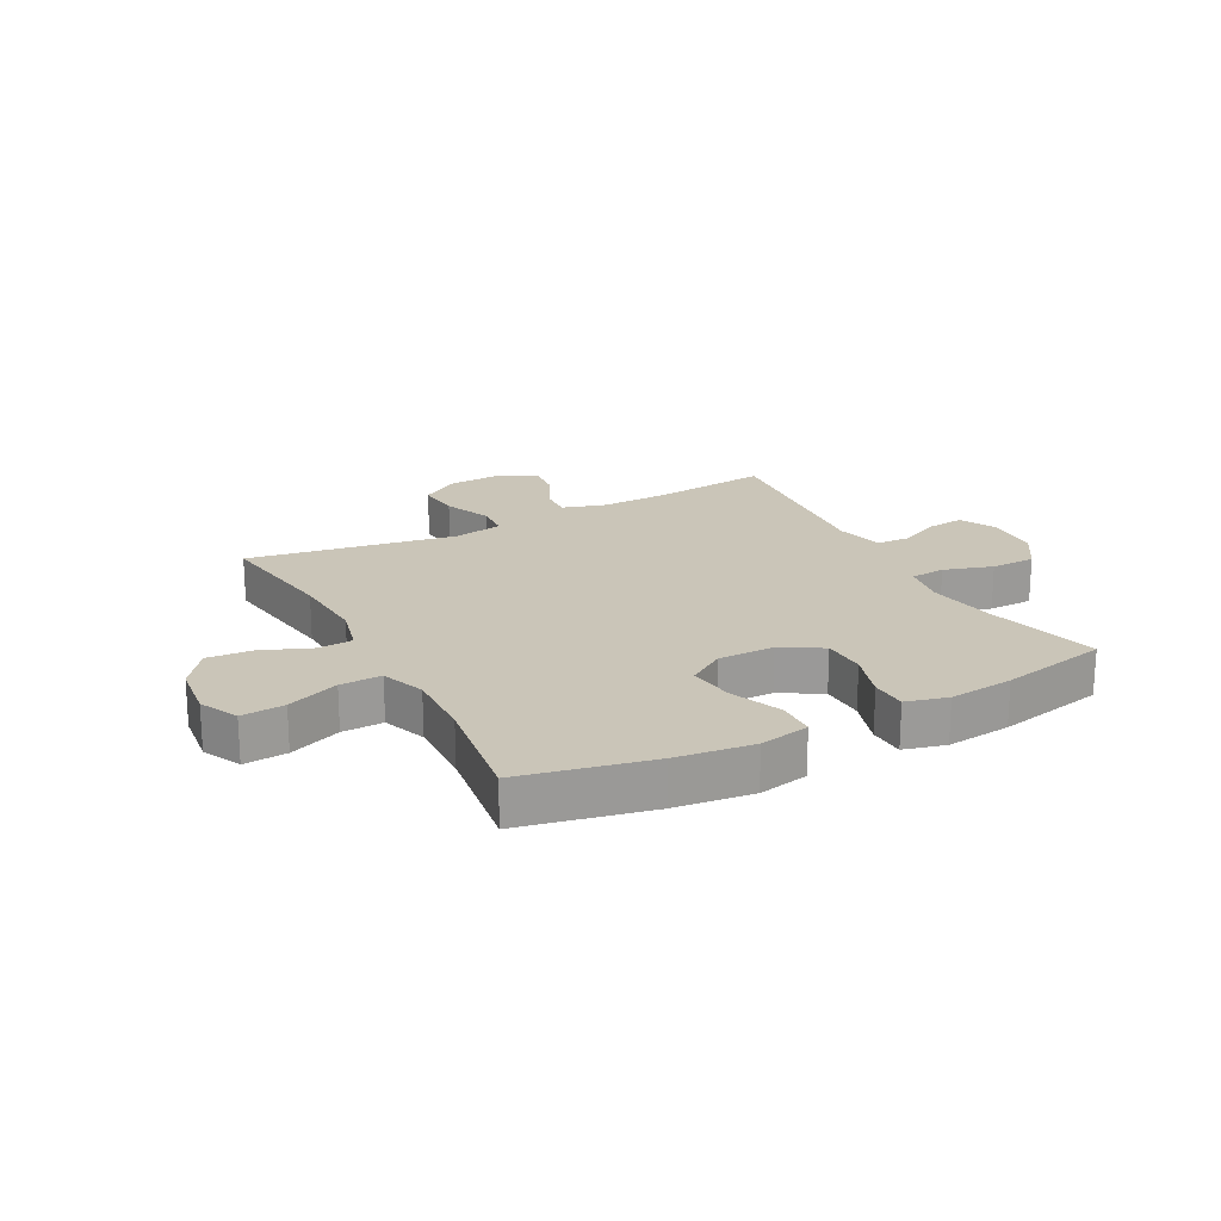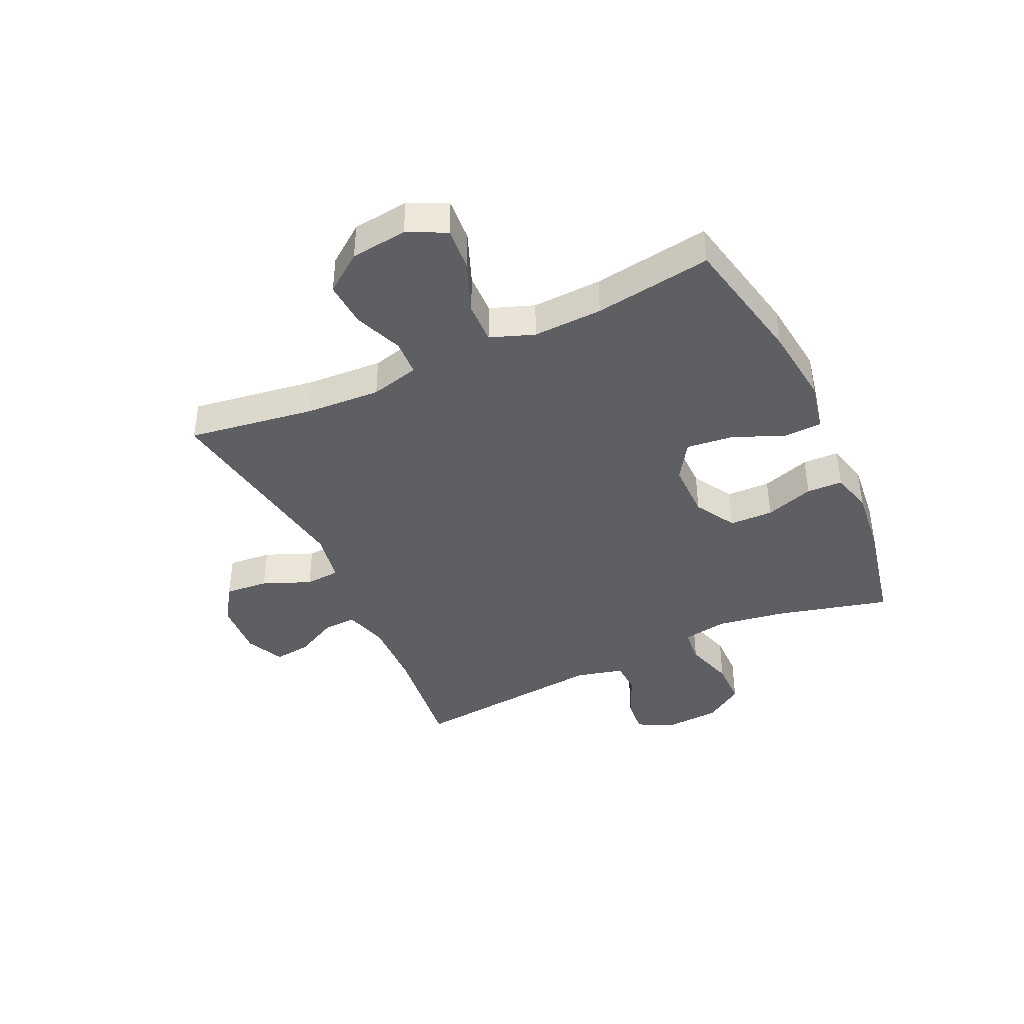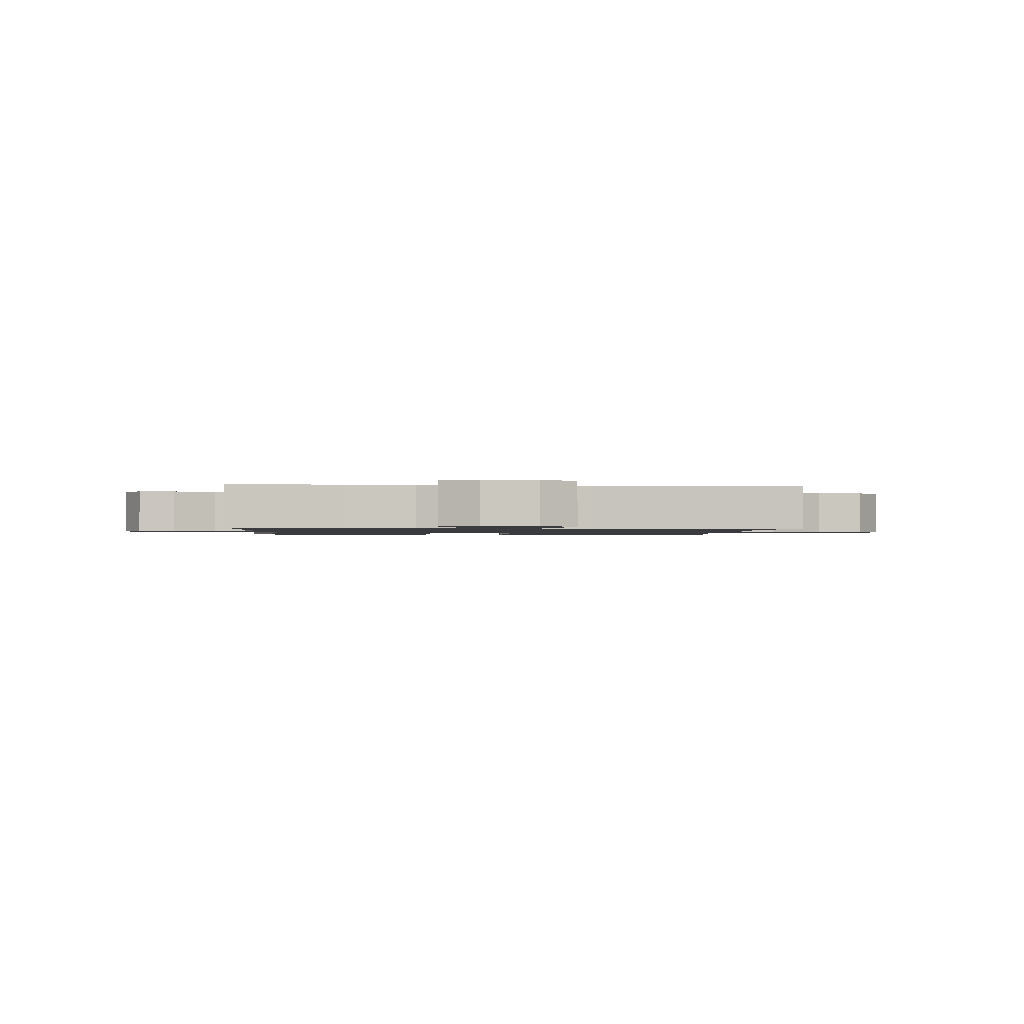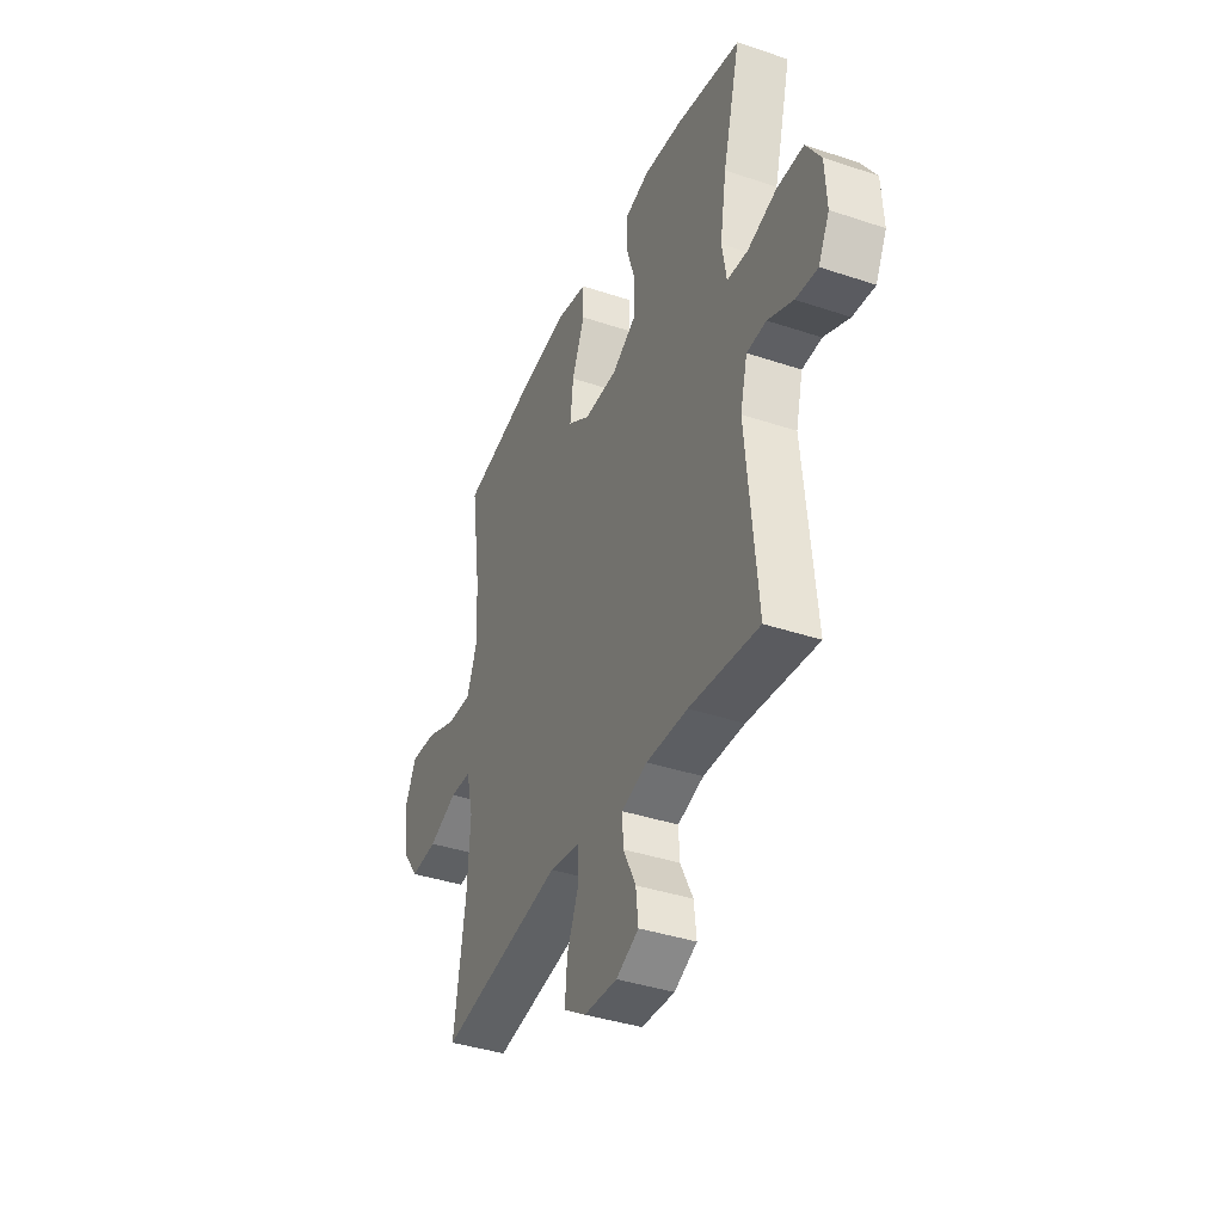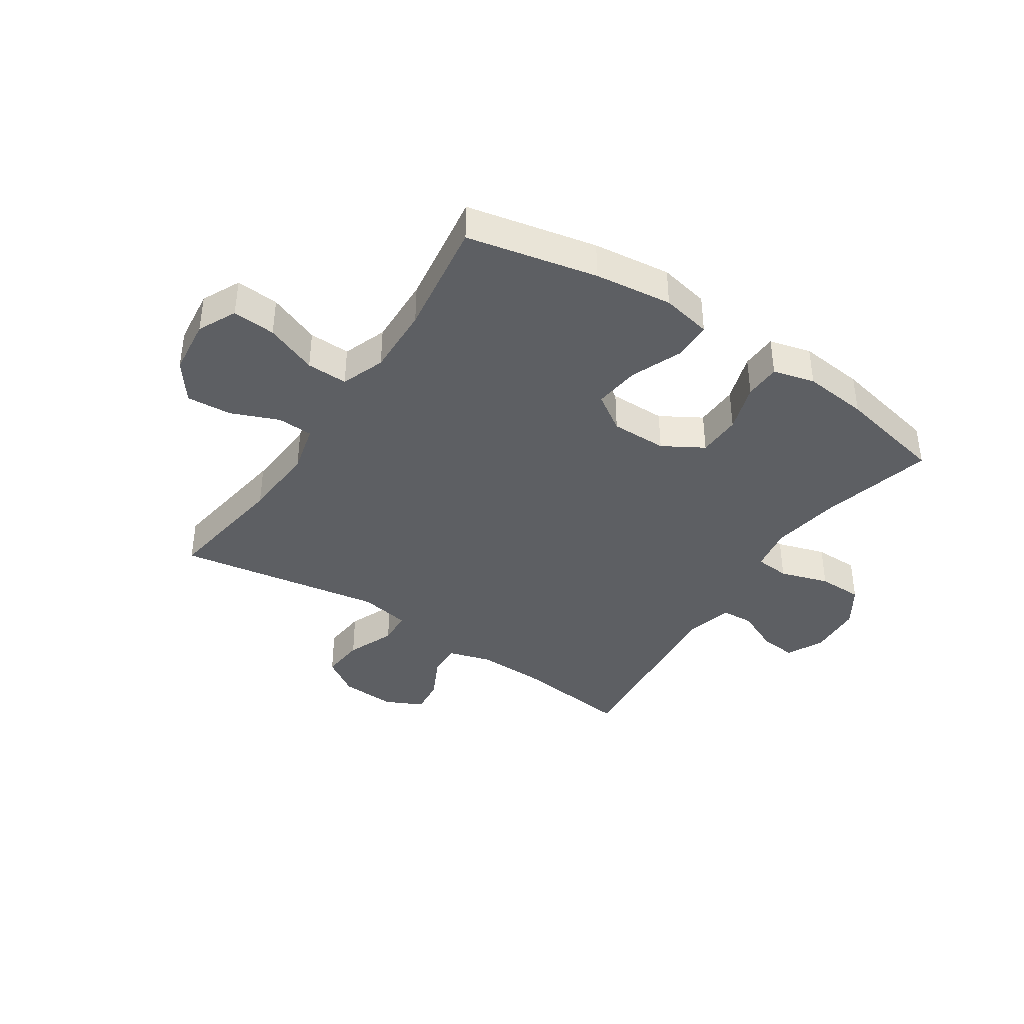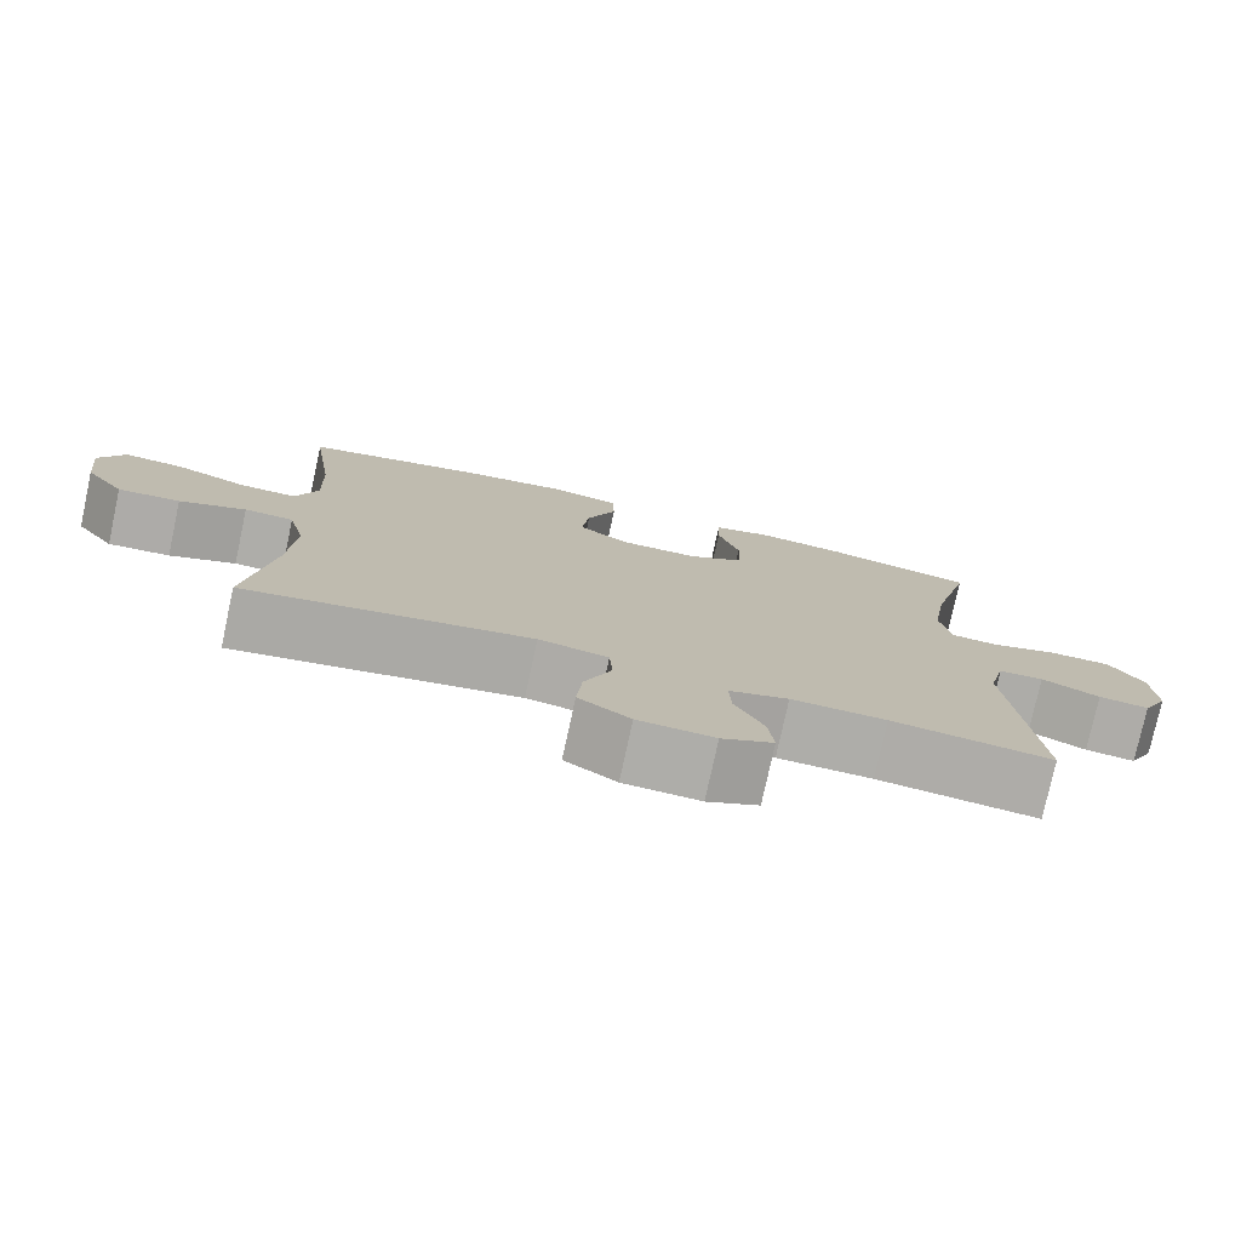
<metadata>
{"format":"obj","ext":"obj","renderer":"f3d","projection":"perspective","resolution":1024,"background":"white","views":[{"elev":20.5,"azim":-27.9,"up":"+Y"},{"elev":-41.5,"azim":-65.0,"up":"+Y"},{"elev":-1.3,"azim":175.4,"up":"+Y"},{"elev":-38.9,"azim":67.2,"up":"+Z"},{"elev":-39.8,"azim":-33.5,"up":"+Y"},{"elev":-77.0,"azim":-12.2,"up":"+Z"}]}
</metadata>
<code>
o path1436_path1436.001
v -0.1279 0.0375 -0.4243
v -0.039 0.0375 -0.4402
v -0.03505 0.0375 -0.5012
v -0.06997 0.0375 -0.5854
v -0.07698 0.0375 -0.6619
v -0.0109 0.0375 -0.7051
v 0.08683 0.0375 -0.7105
v 0.1531 0.0375 -0.6787
v 0.146 0.0375 -0.6145
v 0.1088 0.0375 -0.5401
v 0.1059 0.0375 -0.4819
v 0.182 0.0375 -0.4589
v 0.3034 0.0375 -0.4618
v 0.5088 0.0375 -0.485
v 0.476 0.0375 -0.1372
v 0.497 0.0375 -0.05301
v 0.5546 0.0375 -0.05003
v 0.6294 0.0375 -0.08399
v 0.6943 0.0375 -0.09069
v 0.7268 0.0375 -0.02656
v 0.7215 0.0375 0.06942
v 0.6773 0.0375 0.1376
v 0.5986 0.0375 0.1383
v 0.5125 0.0375 0.1114
v 0.4511 0.0375 0.1167
v 0.4376 0.0375 0.1956
v 0.457 0.0375 0.3159
v 0.5088 0.0375 0.5167
v 0.3173 0.0375 0.5569
v 0.2032 0.0375 0.569
v 0.1297 0.0375 0.5499
v 0.1274 0.0375 0.4864
v 0.155 0.0375 0.4008
v 0.1527 0.0375 0.3239
v 0.08126 0.0375 0.2819
v -0.01785 0.0375 0.2813
v -0.08277 0.0375 0.3239
v -0.07328 0.0375 0.4054
v -0.0356 0.0375 0.4971
v -0.03756 0.0375 0.5643
v -0.1259 0.0375 0.5821
v -0.2631 0.0375 0.5656
v -0.4931 0.0375 0.5167
v -0.4633 0.0375 0.3098
v -0.4593 0.0375 0.1873
v -0.4878 0.0375 0.1101
v -0.5605 0.0375 0.1121
v -0.6523 0.0375 0.1482
v -0.7285 0.0375 0.1541
v -0.7614 0.0375 0.08623
v -0.7499 0.0375 -0.01324
v -0.6998 0.0375 -0.08106
v -0.6203 0.0375 -0.07549
v -0.5354 0.0375 -0.04108
v -0.4726 0.0375 -0.04397
v -0.4513 0.0375 -0.1298
v -0.4596 0.0375 -0.2626
v -0.4931 0.0375 -0.485
v -0.1279 -0.0375 -0.4243
v -0.039 -0.0375 -0.4402
v -0.03505 -0.0375 -0.5012
v -0.06997 -0.0375 -0.5854
v -0.07698 -0.0375 -0.6619
v -0.0109 -0.0375 -0.7051
v 0.08683 -0.0375 -0.7105
v 0.1531 -0.0375 -0.6787
v 0.146 -0.0375 -0.6145
v 0.1088 -0.0375 -0.5401
v 0.1059 -0.0375 -0.4819
v 0.182 -0.0375 -0.4589
v 0.3034 -0.0375 -0.4618
v 0.5088 -0.0375 -0.485
v 0.476 -0.0375 -0.1372
v 0.497 -0.0375 -0.05301
v 0.5546 -0.0375 -0.05003
v 0.6294 -0.0375 -0.08399
v 0.6943 -0.0375 -0.09069
v 0.7268 -0.0375 -0.02656
v 0.7215 -0.0375 0.06942
v 0.6773 -0.0375 0.1376
v 0.5986 -0.0375 0.1383
v 0.5125 -0.0375 0.1114
v 0.4511 -0.0375 0.1167
v 0.4376 -0.0375 0.1956
v 0.457 -0.0375 0.3159
v 0.5088 -0.0375 0.5167
v 0.3173 -0.0375 0.5569
v 0.2032 -0.0375 0.569
v 0.1297 -0.0375 0.5499
v 0.1274 -0.0375 0.4864
v 0.155 -0.0375 0.4008
v 0.1527 -0.0375 0.3239
v 0.08126 -0.0375 0.2819
v -0.01785 -0.0375 0.2813
v -0.08277 -0.0375 0.3239
v -0.07328 -0.0375 0.4054
v -0.0356 -0.0375 0.4971
v -0.03756 -0.0375 0.5643
v -0.1259 -0.0375 0.5821
v -0.2631 -0.0375 0.5656
v -0.4931 -0.0375 0.5167
v -0.4633 -0.0375 0.3098
v -0.4593 -0.0375 0.1873
v -0.4878 -0.0375 0.1101
v -0.5605 -0.0375 0.1121
v -0.6523 -0.0375 0.1482
v -0.7285 -0.0375 0.1541
v -0.7614 -0.0375 0.08623
v -0.7499 -0.0375 -0.01324
v -0.6998 -0.0375 -0.08106
v -0.6203 -0.0375 -0.07549
v -0.5354 -0.0375 -0.04108
v -0.4726 -0.0375 -0.04397
v -0.4513 -0.0375 -0.1298
v -0.4596 -0.0375 -0.2626
v -0.4931 -0.0375 -0.485
v -0.03756 0.0375 0.5643
v -0.03756 0.0375 0.5643
v -0.1259 0.0375 0.5821
v -0.2631 0.0375 0.5656
v 0.3173 0.0375 0.5569
v 0.2032 0.0375 0.569
v 0.1297 0.0375 0.5499
v 0.1297 0.0375 0.5499
v -0.0356 0.0375 0.4971
v 0.1274 0.0375 0.4864
v 0.5088 0.0375 0.5167
v 0.5088 0.0375 0.5167
v -0.4931 0.0375 0.5167
v -0.4931 0.0375 0.5167
v -0.07328 0.0375 0.4054
v 0.155 0.0375 0.4008
v 0.457 0.0375 0.3159
v -0.4633 0.0375 0.3098
v -0.08277 0.0375 0.3239
v -0.08277 0.0375 0.3239
v 0.1527 0.0375 0.3239
v 0.08126 0.0375 0.2819
v -0.01785 0.0375 0.2813
v 0.4376 0.0375 0.1956
v -0.4593 0.0375 0.1873
v 0.4511 0.0375 0.1167
v 0.4511 0.0375 0.1167
v -0.4878 0.0375 0.1101
v -0.4878 0.0375 0.1101
v -0.6523 0.0375 0.1482
v -0.7285 0.0375 0.1541
v -0.7285 0.0375 0.1541
v -0.7614 0.0375 0.08623
v -0.5605 0.0375 0.1121
v 0.6773 0.0375 0.1376
v 0.5986 0.0375 0.1383
v 0.5125 0.0375 0.1114
v 0.7215 0.0375 0.06942
v -0.7499 0.0375 -0.01324
v 0.7268 0.0375 -0.02656
v -0.6998 0.0375 -0.08106
v 0.6943 0.0375 -0.09069
v 0.6943 0.0375 -0.09069
v -0.5354 0.0375 -0.04108
v -0.4726 0.0375 -0.04397
v -0.4726 0.0375 -0.04397
v -0.6203 0.0375 -0.07549
v 0.497 0.0375 -0.05301
v 0.497 0.0375 -0.05301
v 0.5546 0.0375 -0.05003
v -0.4513 0.0375 -0.1298
v 0.6294 0.0375 -0.08399
v 0.476 0.0375 -0.1372
v -0.4596 0.0375 -0.2626
v 0.5088 0.0375 -0.485
v 0.5088 0.0375 -0.485
v -0.1279 0.0375 -0.4243
v -0.039 0.0375 -0.4402
v -0.039 0.0375 -0.4402
v 0.182 0.0375 -0.4589
v 0.3034 0.0375 -0.4618
v -0.03505 0.0375 -0.5012
v 0.1059 0.0375 -0.4819
v 0.1059 0.0375 -0.4819
v -0.4931 0.0375 -0.485
v -0.4931 0.0375 -0.485
v 0.1088 0.0375 -0.5401
v -0.06997 0.0375 -0.5854
v 0.146 0.0375 -0.6145
v -0.07698 0.0375 -0.6619
v -0.07698 0.0375 -0.6619
v 0.1531 0.0375 -0.6787
v 0.1531 0.0375 -0.6787
v -0.0109 0.0375 -0.7051
v 0.08683 0.0375 -0.7105
v -0.03756 -0.0375 0.5643
v -0.03756 -0.0375 0.5643
v -0.1259 -0.0375 0.5821
v -0.2631 -0.0375 0.5656
v 0.3173 -0.0375 0.5569
v 0.2032 -0.0375 0.569
v 0.1297 -0.0375 0.5499
v 0.1297 -0.0375 0.5499
v -0.0356 -0.0375 0.4971
v 0.1274 -0.0375 0.4864
v 0.5088 -0.0375 0.5167
v 0.5088 -0.0375 0.5167
v -0.4931 -0.0375 0.5167
v -0.4931 -0.0375 0.5167
v -0.07328 -0.0375 0.4054
v 0.155 -0.0375 0.4008
v 0.457 -0.0375 0.3159
v -0.4633 -0.0375 0.3098
v -0.08277 -0.0375 0.3239
v -0.08277 -0.0375 0.3239
v 0.1527 -0.0375 0.3239
v 0.08126 -0.0375 0.2819
v -0.01785 -0.0375 0.2813
v 0.4376 -0.0375 0.1956
v -0.4593 -0.0375 0.1873
v 0.4511 -0.0375 0.1167
v 0.4511 -0.0375 0.1167
v -0.4878 -0.0375 0.1101
v -0.4878 -0.0375 0.1101
v -0.6523 -0.0375 0.1482
v -0.7285 -0.0375 0.1541
v -0.7285 -0.0375 0.1541
v -0.7614 -0.0375 0.08623
v -0.5605 -0.0375 0.1121
v 0.6773 -0.0375 0.1376
v 0.5986 -0.0375 0.1383
v 0.5125 -0.0375 0.1114
v 0.7215 -0.0375 0.06942
v -0.7499 -0.0375 -0.01324
v 0.7268 -0.0375 -0.02656
v -0.6998 -0.0375 -0.08106
v 0.6943 -0.0375 -0.09069
v 0.6943 -0.0375 -0.09069
v -0.5354 -0.0375 -0.04108
v -0.4726 -0.0375 -0.04397
v -0.4726 -0.0375 -0.04397
v -0.6203 -0.0375 -0.07549
v 0.497 -0.0375 -0.05301
v 0.497 -0.0375 -0.05301
v 0.5546 -0.0375 -0.05003
v -0.4513 -0.0375 -0.1298
v 0.6294 -0.0375 -0.08399
v 0.476 -0.0375 -0.1372
v -0.4596 -0.0375 -0.2626
v 0.5088 -0.0375 -0.485
v 0.5088 -0.0375 -0.485
v -0.1279 -0.0375 -0.4243
v -0.039 -0.0375 -0.4402
v -0.039 -0.0375 -0.4402
v 0.182 -0.0375 -0.4589
v 0.3034 -0.0375 -0.4618
v -0.03505 -0.0375 -0.5012
v 0.1059 -0.0375 -0.4819
v 0.1059 -0.0375 -0.4819
v -0.4931 -0.0375 -0.485
v -0.4931 -0.0375 -0.485
v 0.1088 -0.0375 -0.5401
v -0.06997 -0.0375 -0.5854
v 0.146 -0.0375 -0.6145
v -0.07698 -0.0375 -0.6619
v -0.07698 -0.0375 -0.6619
v 0.1531 -0.0375 -0.6787
v 0.1531 -0.0375 -0.6787
v -0.0109 -0.0375 -0.7051
v 0.08683 -0.0375 -0.7105
f 219 225 235
f 248 245 256
f 207 197 201
f 236 216 219
f 196 208 202
f 249 213 214
f 241 228 239
f 224 221 222
f 266 258 265
f 263 260 266
f 242 214 236
f 259 258 253
f 217 215 212
f 196 207 208
f 197 207 196
f 261 265 259
f 244 213 251
f 233 231 243
f 209 210 195
f 212 208 207
f 244 252 246
f 195 206 194
f 221 238 225
f 251 249 254
f 231 229 243
f 216 210 209
f 265 258 259
f 258 254 253
f 209 195 204
f 236 214 216
f 235 225 238
f 249 214 248
f 238 230 232
f 244 217 213
f 228 241 227
f 194 206 200
f 201 197 198
f 248 242 245
f 239 228 217
f 226 227 229
f 214 210 216
f 251 213 249
f 252 244 251
f 239 217 244
f 208 212 215
f 238 221 230
f 253 254 249
f 258 266 260
f 248 214 242
f 236 219 235
f 243 229 241
f 194 200 192
f 213 217 212
f 227 241 229
f 221 224 230
f 210 206 195
f 118 41 99 193
f 41 42 100 99
f 29 30 88 87
f 30 124 199 88
f 39 40 98 97
f 31 32 90 89
f 128 29 87 203
f 42 130 205 100
f 38 39 97 96
f 32 33 91 90
f 27 28 86 85
f 43 44 102 101
f 136 38 96 211
f 33 34 92 91
f 34 35 93 92
f 36 37 95 94
f 26 27 85 84
f 44 45 103 102
f 35 36 94 93
f 143 26 84 218
f 45 145 220 103
f 48 148 223 106
f 49 50 108 107
f 47 48 106 105
f 22 23 81 80
f 23 24 82 81
f 21 22 80 79
f 24 25 83 82
f 46 47 105 104
f 50 51 109 108
f 20 21 79 78
f 51 52 110 109
f 159 20 78 234
f 54 162 237 112
f 53 54 112 111
f 52 53 111 110
f 165 17 75 240
f 55 56 114 113
f 18 19 77 76
f 17 18 76 75
f 15 16 74 73
f 56 57 115 114
f 172 15 73 247
f 1 175 250 59
f 12 13 71 70
f 2 3 61 60
f 180 12 70 255
f 57 182 257 115
f 58 1 59 116
f 13 14 72 71
f 10 11 69 68
f 3 4 62 61
f 9 10 68 67
f 4 187 262 62
f 189 9 67 264
f 5 6 64 63
f 7 8 66 65
f 6 7 65 64
f 144 160 150
f 173 181 170
f 132 126 122
f 161 144 141
f 121 127 133
f 174 139 138
f 166 164 153
f 149 147 146
f 191 190 183
f 188 191 185
f 167 161 139
f 184 178 183
f 142 137 140
f 121 133 132
f 122 121 132
f 186 184 190
f 169 176 138
f 158 168 156
f 134 120 135
f 137 132 133
f 169 171 177
f 120 119 131
f 146 150 163
f 176 179 174
f 156 168 154
f 141 134 135
f 190 184 183
f 183 178 179
f 134 129 120
f 161 141 139
f 160 163 150
f 174 173 139
f 163 157 155
f 169 138 142
f 153 152 166
f 119 125 131
f 126 123 122
f 173 170 167
f 164 142 153
f 151 154 152
f 139 141 135
f 176 174 138
f 177 176 169
f 164 169 142
f 133 140 137
f 163 155 146
f 178 174 179
f 183 185 191
f 173 167 139
f 161 160 144
f 168 166 154
f 119 117 125
f 138 137 142
f 152 154 166
f 146 155 149
f 135 120 131

</code>
